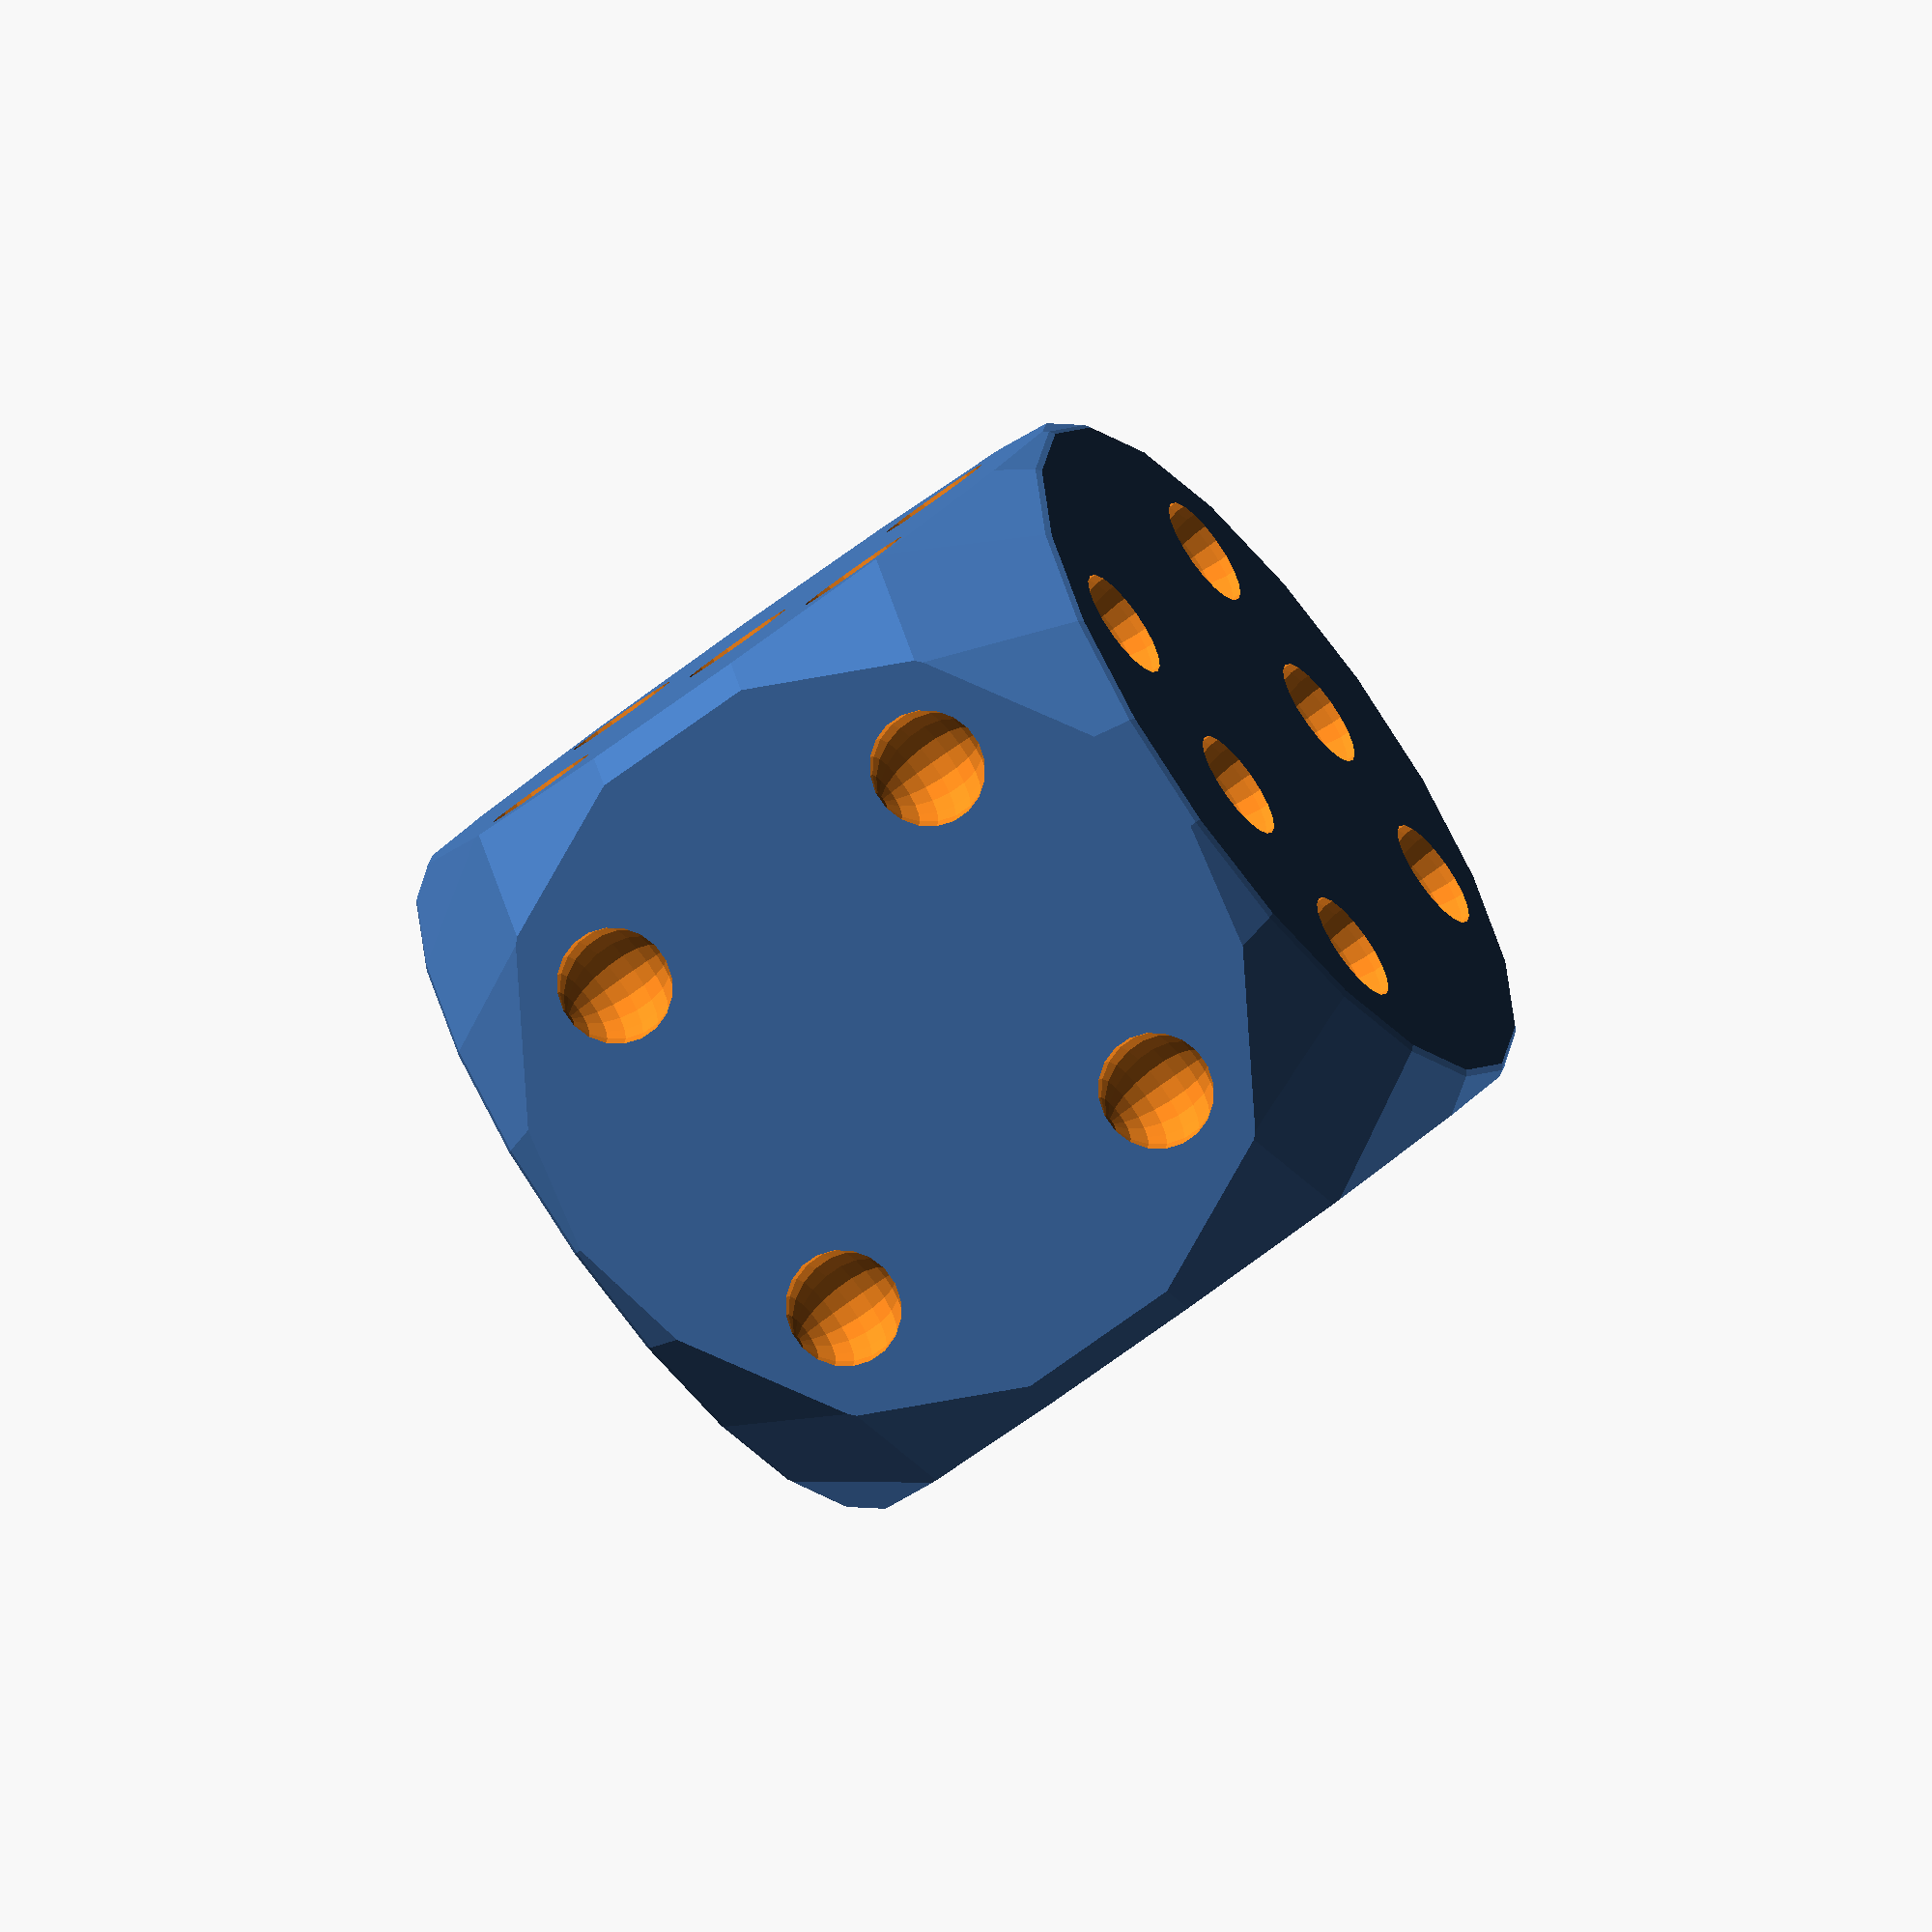
<openscad>
$fn=20;
difference(){
    intersection(){
        translate([20,20,20]) sphere(r=28);
        cube(40);
    };

    union(){
    //Lochradius
    rk=3;
    // Eins one
        translate([20,20,00]) sphere(r=rk);

    // Zwei two
        translate([40,10,10]) sphere(r=rk);
        translate([40,30,30]) sphere(r=rk);
        
    // Drei three
        translate([10,40,10]) sphere(r=rk);
        translate([30,40,30]) sphere(r=rk);
        translate([20,40,20]) sphere(r=rk);

    // Vier four
        translate([10,0,10]) sphere(r=rk);
        translate([30,0,30]) sphere(r=rk);
        translate([10,0,30]) sphere(r=rk);
        translate([30,0,10]) sphere(r=rk);

    // Fünf five
        translate([0,10,10]) sphere(r=rk);
        translate([0,30,30]) sphere(r=rk);
        translate([0,10,30]) sphere(r=rk);
        translate([0,30,10]) sphere(r=rk);    
        translate([0,20,20]) sphere(r=rk);    
       
        
    // Sechs six
        translate([10,10,40]) sphere(r=rk);
        translate([20,10,40]) sphere(r=rk);
        translate([30,10,40]) sphere(r=rk);
        translate([10,30,40]) sphere(r=rk);
        translate([20,30,40]) sphere(r=rk);
        translate([30,30,40]) sphere(r=rk);

        
    };
};
</openscad>
<views>
elev=63.7 azim=19.4 roll=307.8 proj=o view=wireframe
</views>
